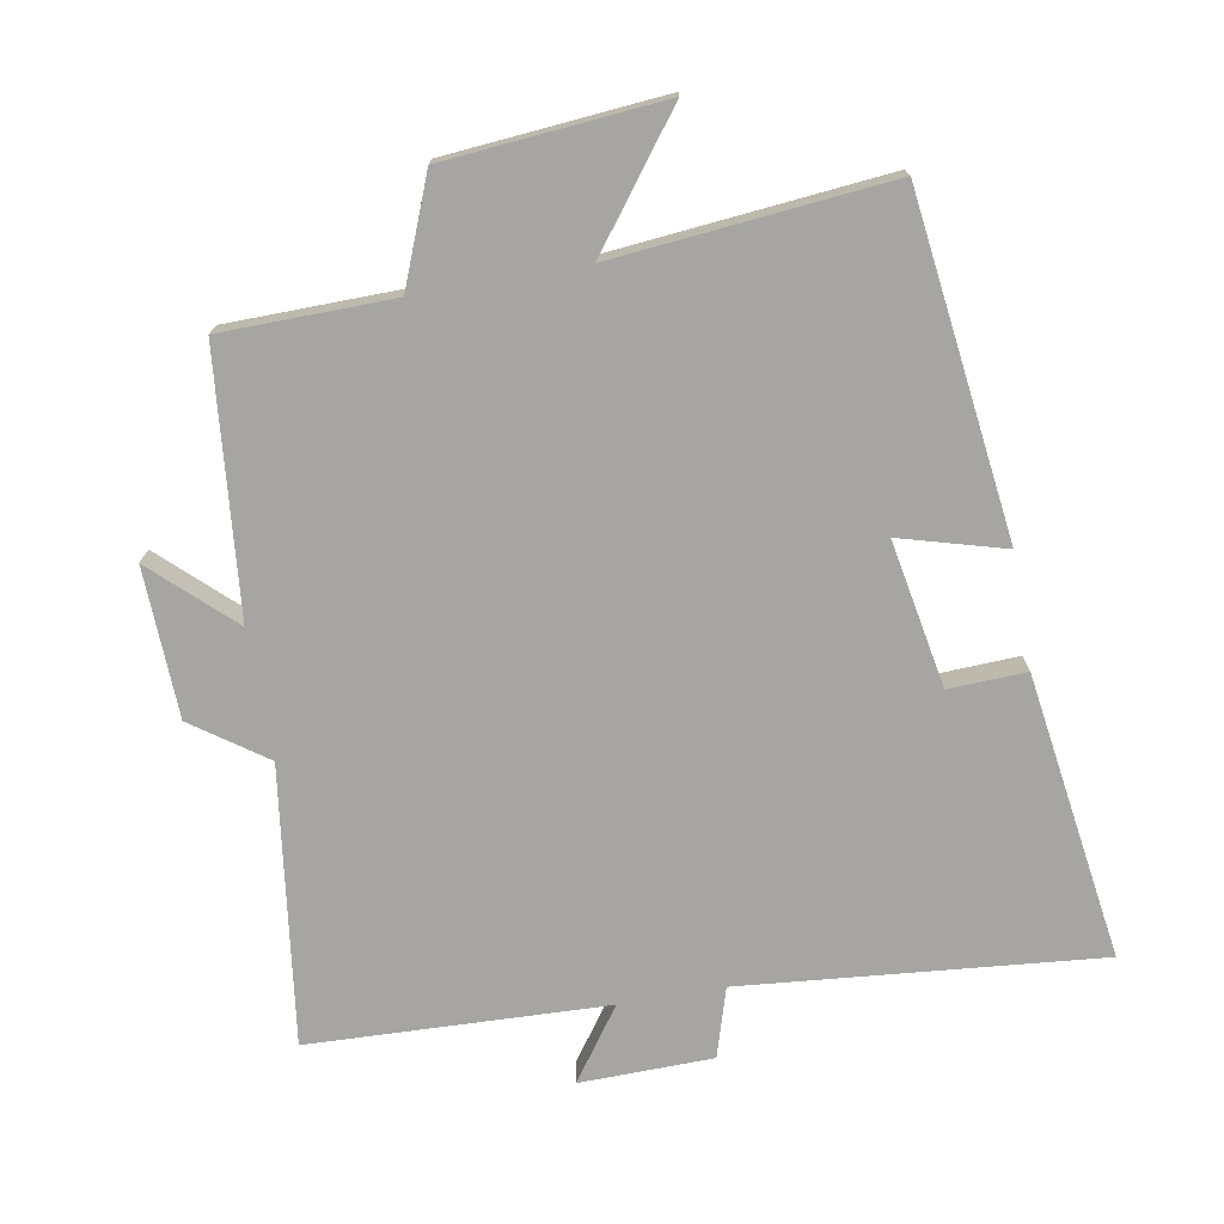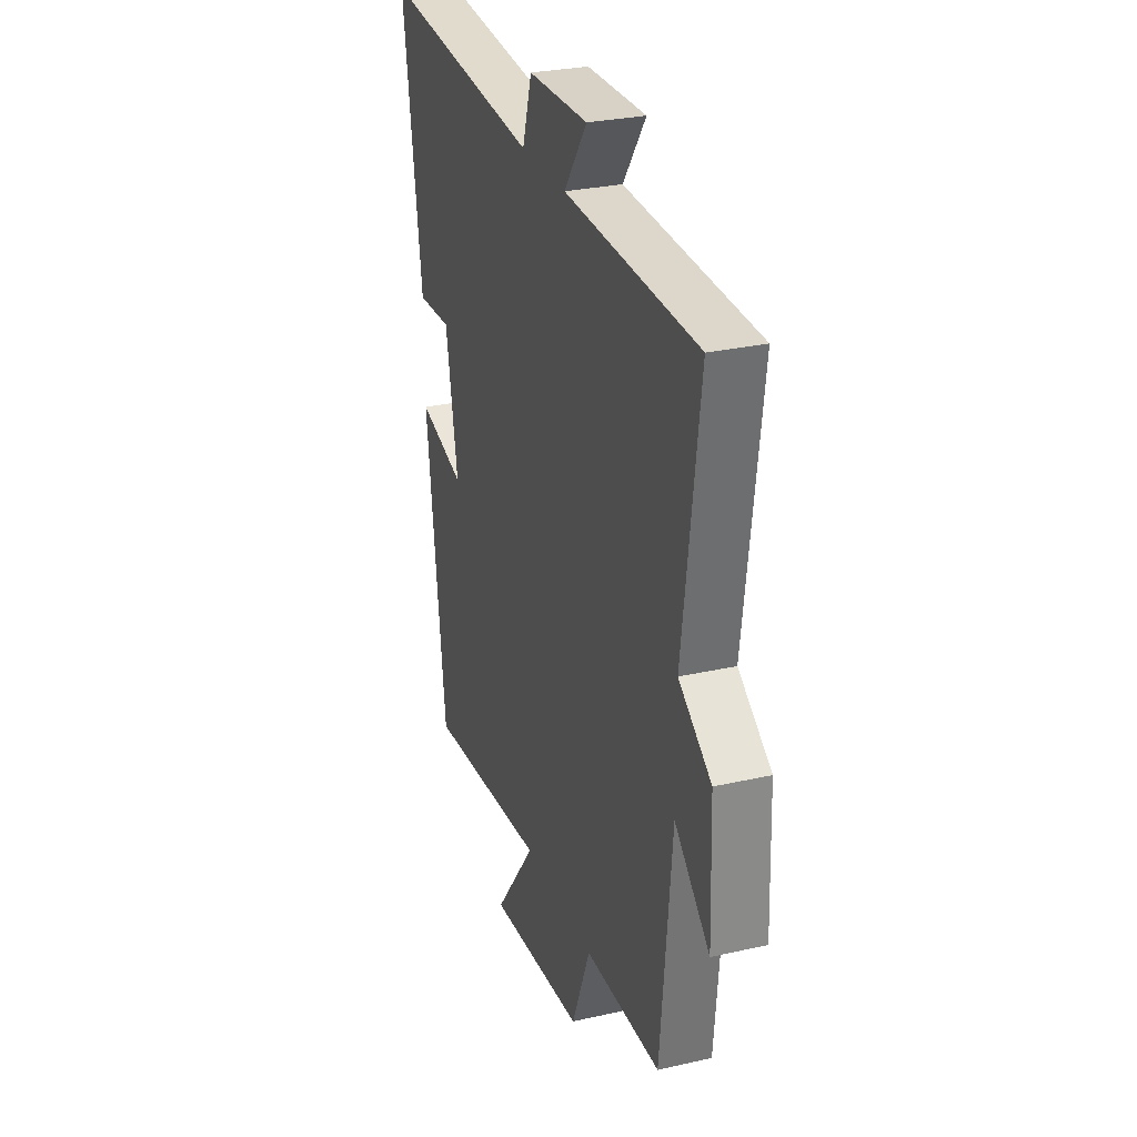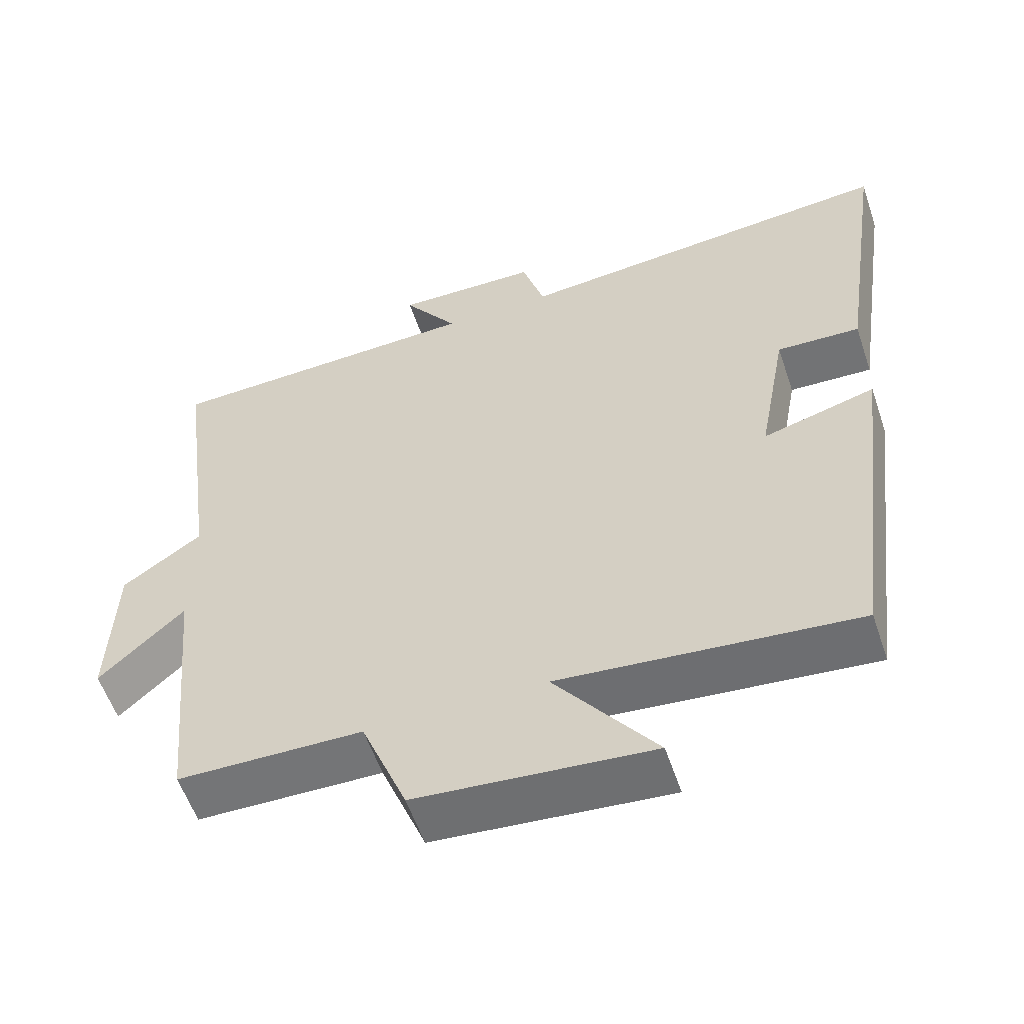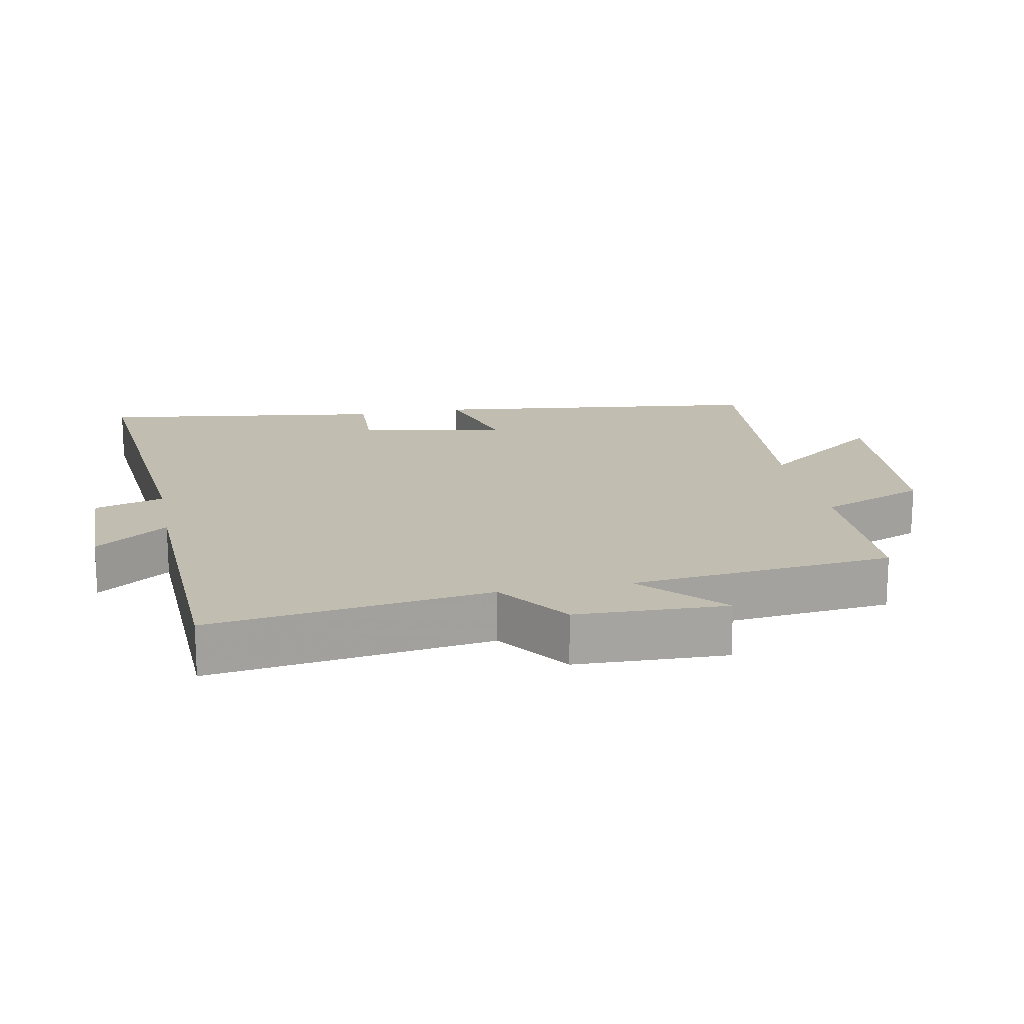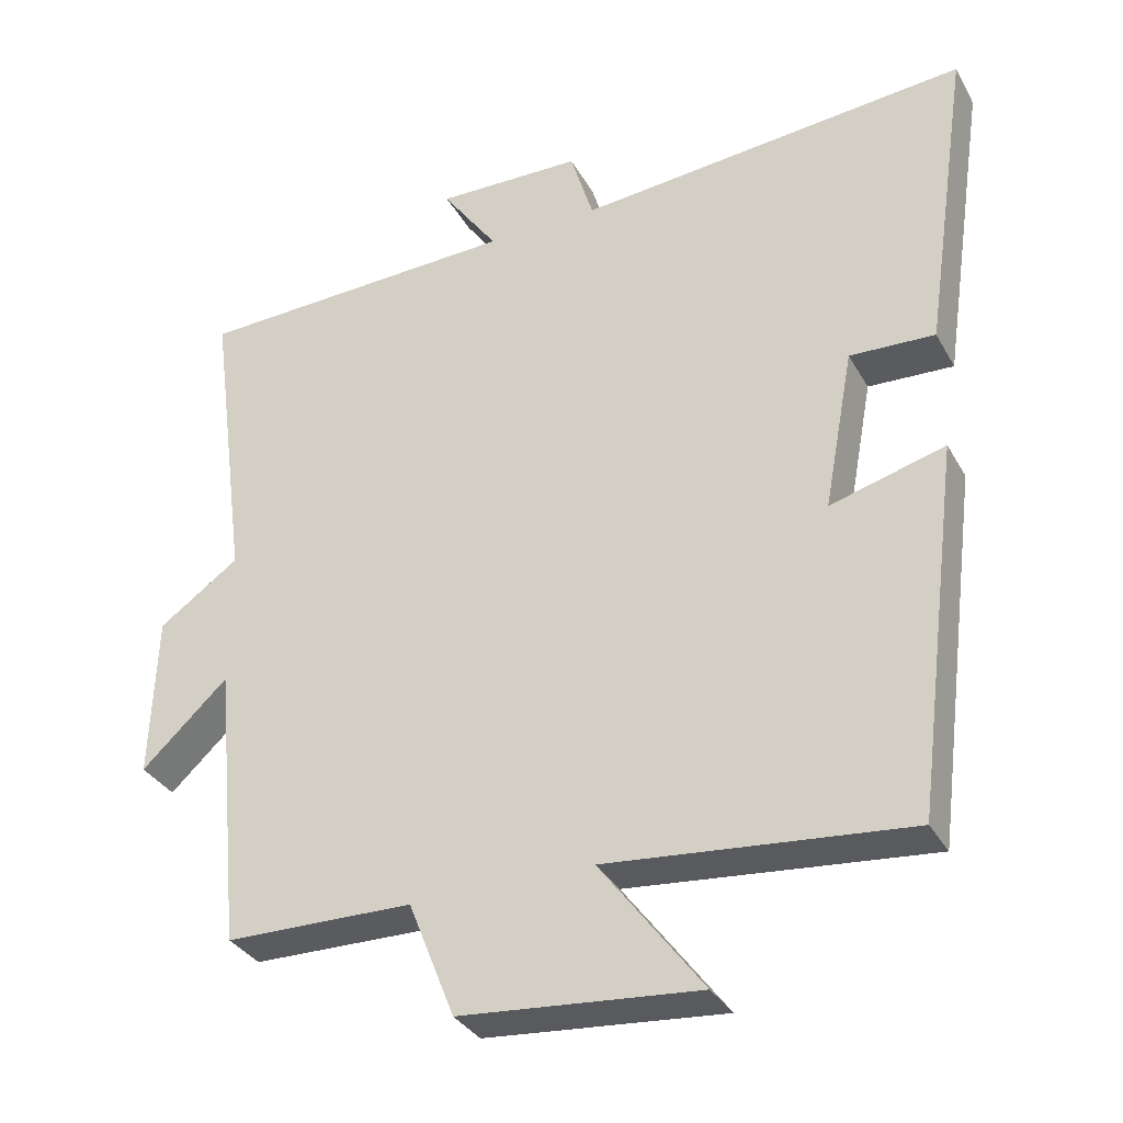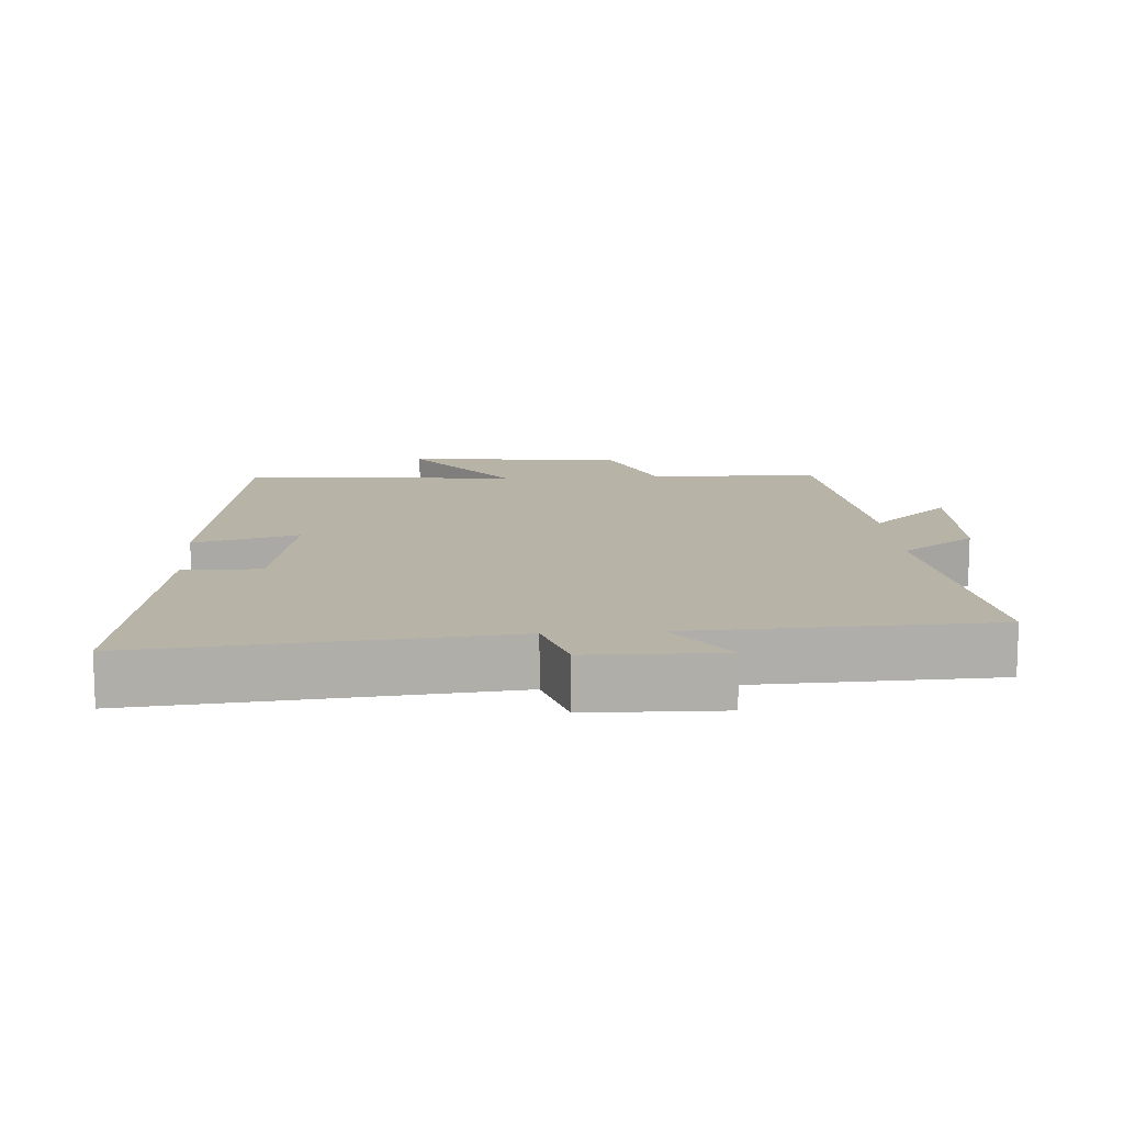
<metadata>
{"format":"obj","ext":"obj","renderer":"f3d","projection":"perspective","resolution":1024,"background":"white","views":[{"elev":-73.8,"azim":-170.0,"up":"+Y"},{"elev":28.5,"azim":71.2,"up":"+Z"},{"elev":-56.8,"azim":-161.4,"up":"+Z"},{"elev":16.9,"azim":78.7,"up":"+Y"},{"elev":-33.5,"azim":-154.7,"up":"+Z"},{"elev":12.8,"azim":-3.8,"up":"+Y"}]}
</metadata>
<code>
v -0.437 0.07 -0.539
v -0.5 0.07 -0.042
v -0.346 0.07 -0.085
v -0.386 0.07 0.131
v -0.5 0.07 0.126
v -0.562 0.07 0.548
v -0.036 0.07 0.5
v -0.005 0.07 0.602
v 0.191 0.07 0.606
v 0.116 0.07 0.5
v 0.554 0.07 0.484
v 0.5 0.07 0.076
v 0.608 0.07 0
v 0.616 0.07 -0.22
v 0.5 0.07 -0.112
v 0.463 0.07 -0.496
v 0.211 0.07 -0.5
v 0.149 0.07 -0.656
v -0.171 0.07 -0.684
v -0.033 0.07 -0.5
v -0.437 0 -0.539
v -0.5 0 -0.042
v -0.346 0 -0.085
v -0.386 0 0.131
v -0.5 0 0.126
v -0.562 0 0.548
v -0.036 0 0.5
v -0.005 0 0.602
v 0.191 0 0.606
v 0.116 0 0.5
v 0.554 0 0.484
v 0.5 0 0.076
v 0.608 0 0
v 0.616 0 -0.22
v 0.5 0 -0.112
v 0.463 0 -0.496
v 0.211 0 -0.5
v 0.149 0 -0.656
v -0.171 0 -0.684
v -0.033 0 -0.5
f 17 18 19 20
f 15 16 17 20
f 15 20 1
f 12 13 14 15
f 12 15 1
f 10 11 12 1
f 7 8 9 10
f 7 10 1
f 4 5 6 7
f 3 4 7
f 3 7 1
f 1 2 3
f 40 39 38 37
f 40 37 36 35
f 21 40 35
f 35 34 33 32
f 21 35 32
f 21 32 31 30
f 30 29 28 27
f 21 30 27
f 27 26 25 24
f 27 24 23
f 21 27 23
f 23 22 21
f 1 21 22 2
f 2 22 23 3
f 3 23 24 4
f 4 24 25 5
f 5 25 26 6
f 6 26 27 7
f 7 27 28 8
f 8 28 29 9
f 9 29 30 10
f 10 30 31 11
f 11 31 32 12
f 12 32 33 13
f 13 33 34 14
f 14 34 35 15
f 15 35 36 16
f 16 36 37 17
f 17 37 38 18
f 18 38 39 19
f 19 39 40 20
f 20 40 21 1

</code>
